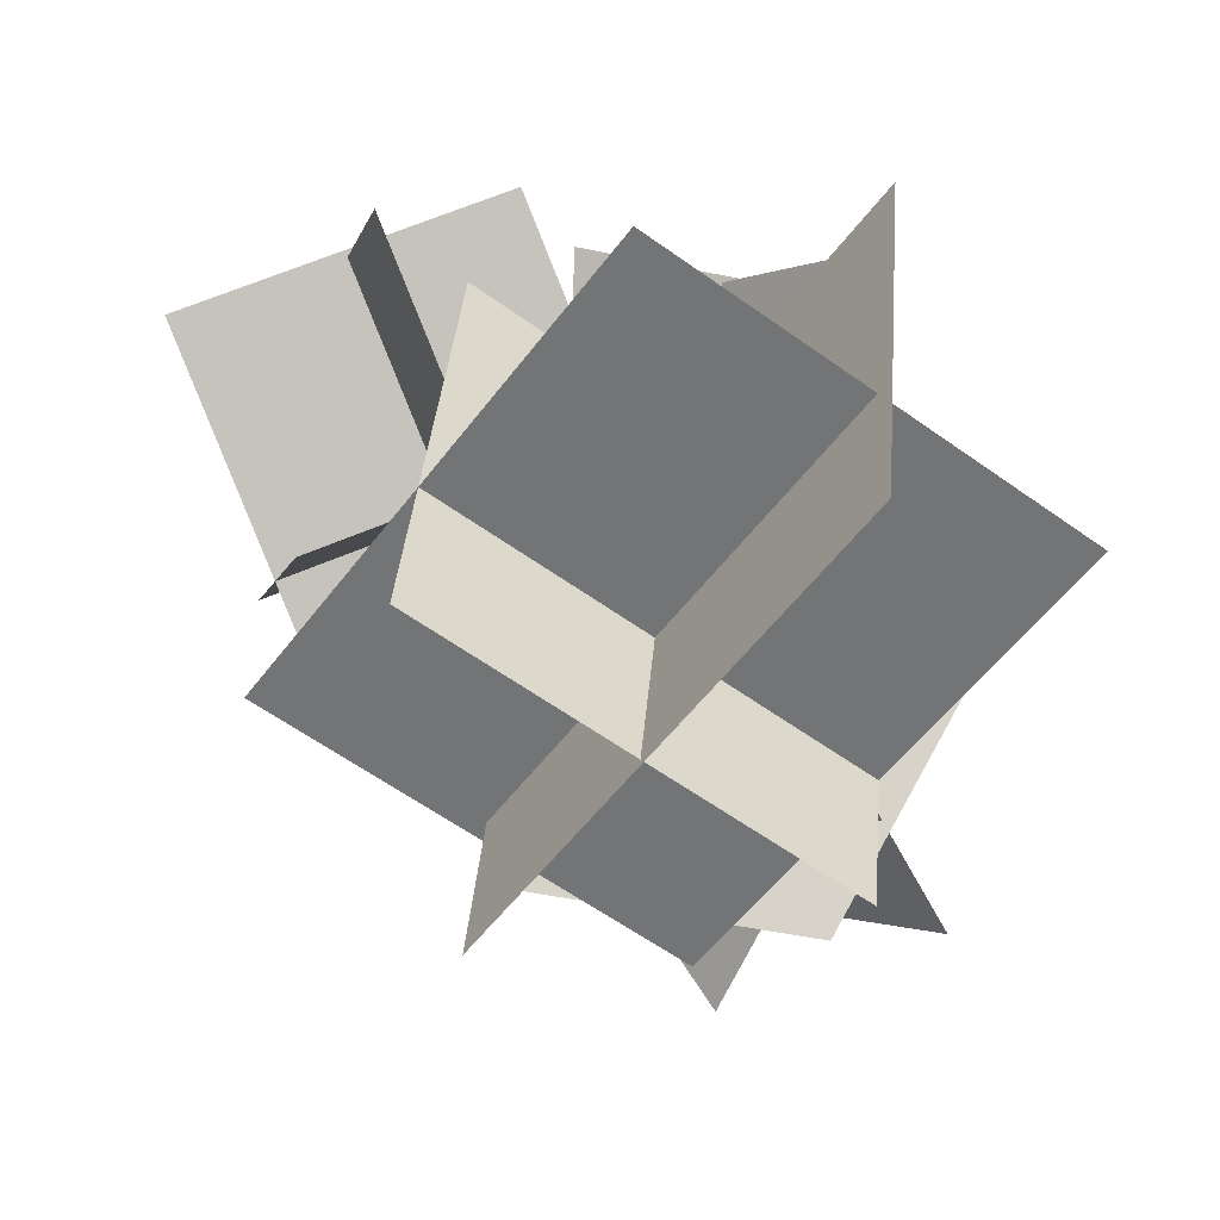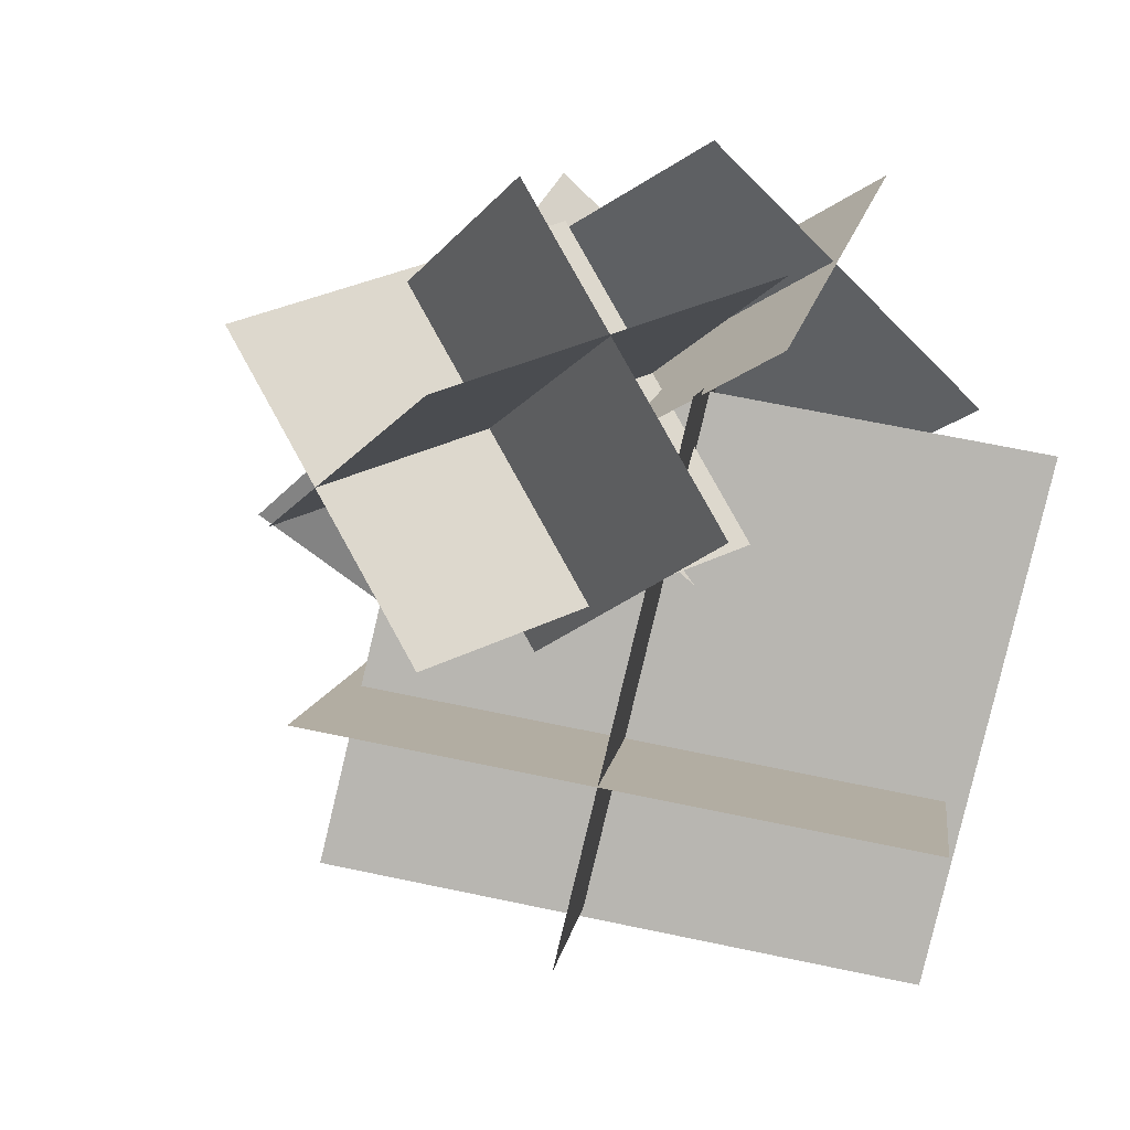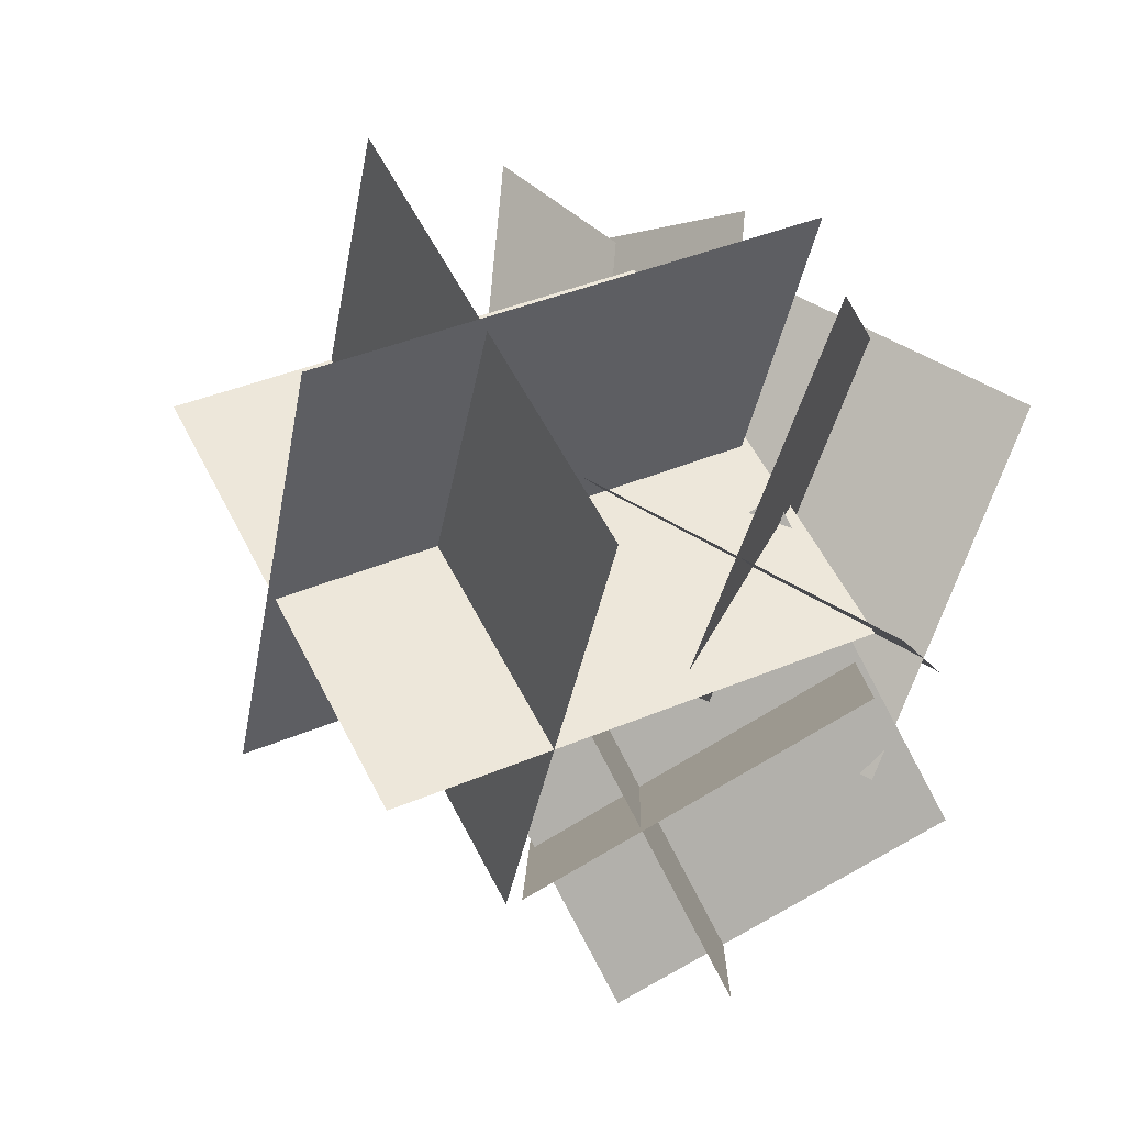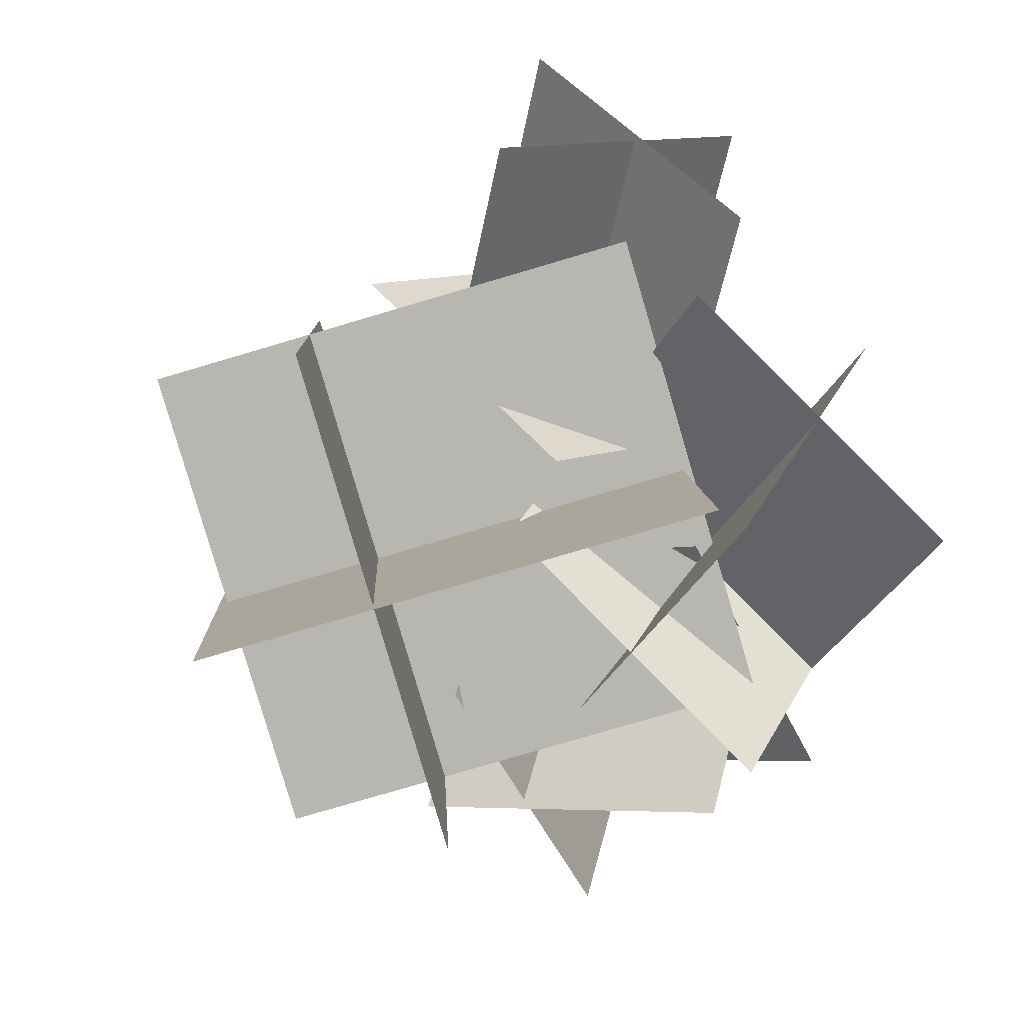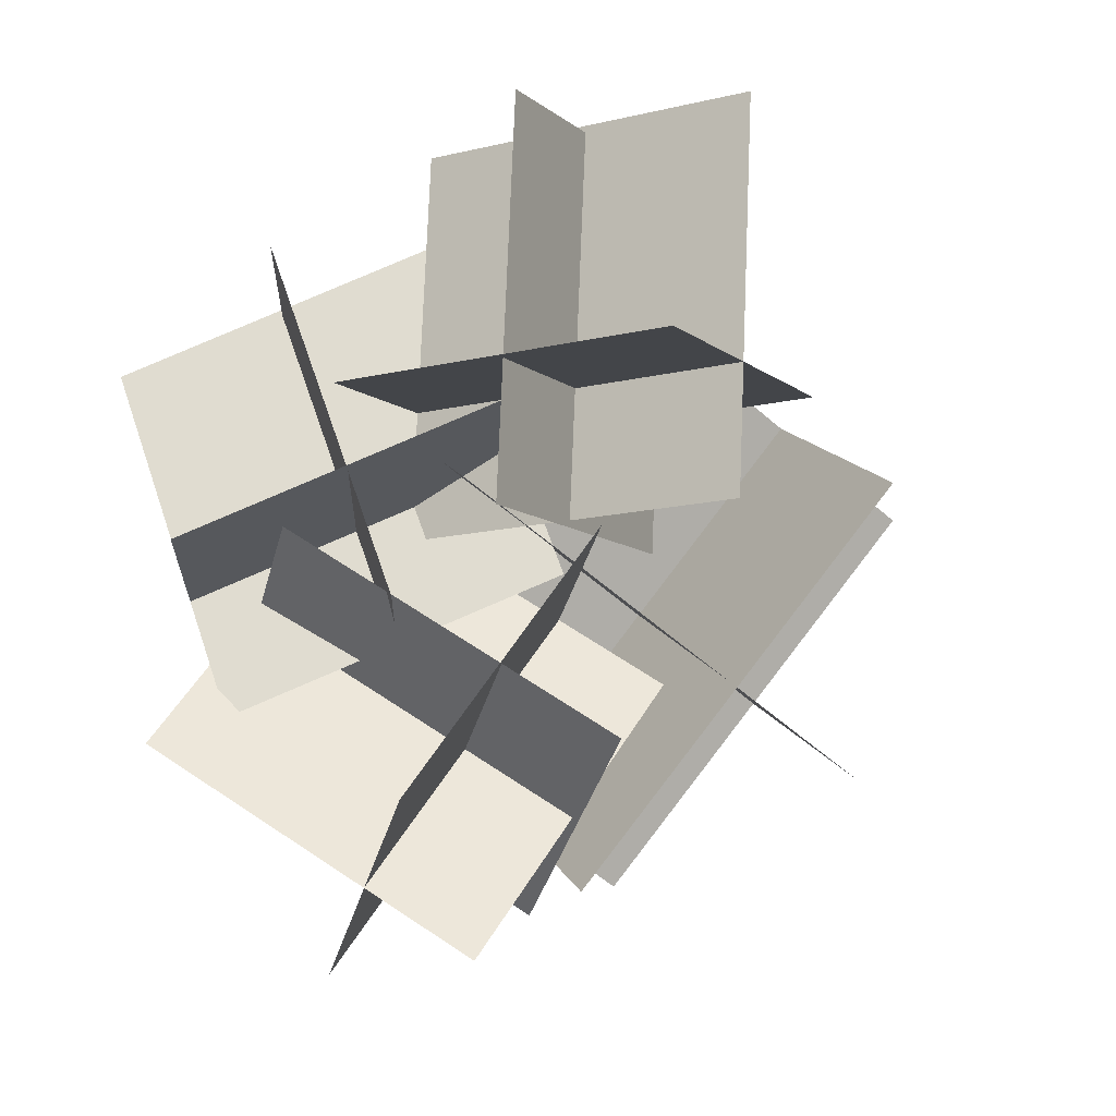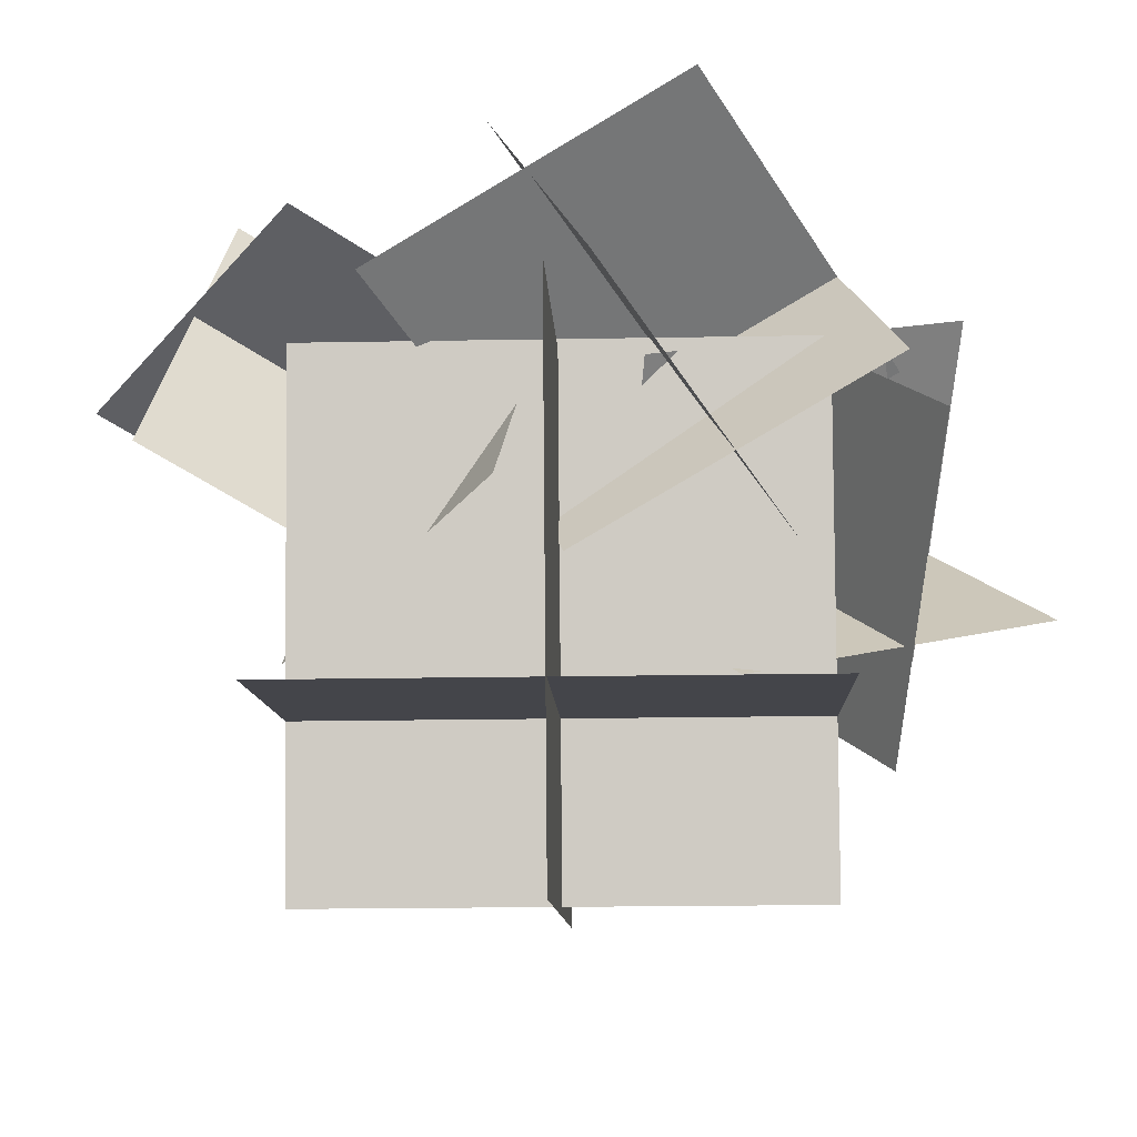
<metadata>
{"format":"obj","ext":"obj","renderer":"f3d","projection":"perspective","resolution":1024,"background":"white","views":[{"elev":25.2,"azim":-3.2,"up":"+Z"},{"elev":6.5,"azim":-47.3,"up":"+Y"},{"elev":15.9,"azim":56.2,"up":"+Z"},{"elev":60.2,"azim":69.5,"up":"+Z"},{"elev":-42.8,"azim":-138.7,"up":"+Z"},{"elev":-19.4,"azim":38.1,"up":"+Y"}]}
</metadata>
<code>
g E3
v 0.0977 2.437 -0.1223
v 0.5049 2.962 0.3047
v 0.8195 3.17 -0.3361
v 0.4123 2.646 -0.7631
v -0.3495 2.748 -0.1039
v -0.6445 3.033 0.6167
v 0.05278 3.219 0.8045
v 0.3477 2.934 0.08378
v -0.2029 1.975 0.4815
v -0.05706 3.007 0.6813
v 0.7714 3.007 0.07732
v 0.6256 1.975 -0.1226
v 0.103 2.74 -0.02187
v 0.1527 3.084 0.7232
v 0.764 3.405 0.4855
v 0.7143 3.061 -0.2596
v 0.5982 1.838 0.7101
v 0.744 2.87 0.91
v 0.04804 3.083 -0.04474
v -0.09779 2.051 -0.2446
v 0.5921 2.292 -0.3852
v 0.9994 2.817 0.04181
v 0.3841 3.246 -0.07434
v -0.02319 2.722 -0.5013
v 0.06926 2.496 0.1825
v -0.2258 2.781 0.9032
v -0.3419 3.388 0.5364
v -0.04689 3.103 -0.1843
v 0.6675 2.611 0.003205
v 0.7173 2.954 0.7483
v 0.253 3.462 0.4677
v 0.2032 3.119 -0.2775
v 0.3123 2.708 0.5127
v -0.385 2.522 0.3249
v -0.5011 3.129 -0.04192
v 0.1962 3.314 0.1459
v 0.8693 2.591 -0.5622
v 0.5547 2.383 0.07862
v -0.06056 2.813 -0.03753
v 0.254 3.021 -0.6783
v 0.9748 2.906 0.1319
v 0.3635 2.585 0.3697
v -0.1007 3.094 0.089
v 0.5106 3.414 -0.1487
v 1.039 2.201 0.4451
v 0.211 2.201 1.049
v -0.4849 2.414 0.09449
v 0.3435 2.414 -0.5095
g E3_0
f 3 2 1
f 4 3 1
f 7 6 5
f 8 7 5
f 11 10 9
f 12 11 9
f 15 14 13
f 16 15 13
f 19 18 17
f 20 19 17
f 23 22 21
f 24 23 21
f 27 26 25
f 28 27 25
f 31 30 29
f 32 31 29
f 35 34 33
f 36 35 33
f 39 38 37
f 40 39 37
f 43 42 41
f 44 43 41
f 47 46 45
f 48 47 45

</code>
